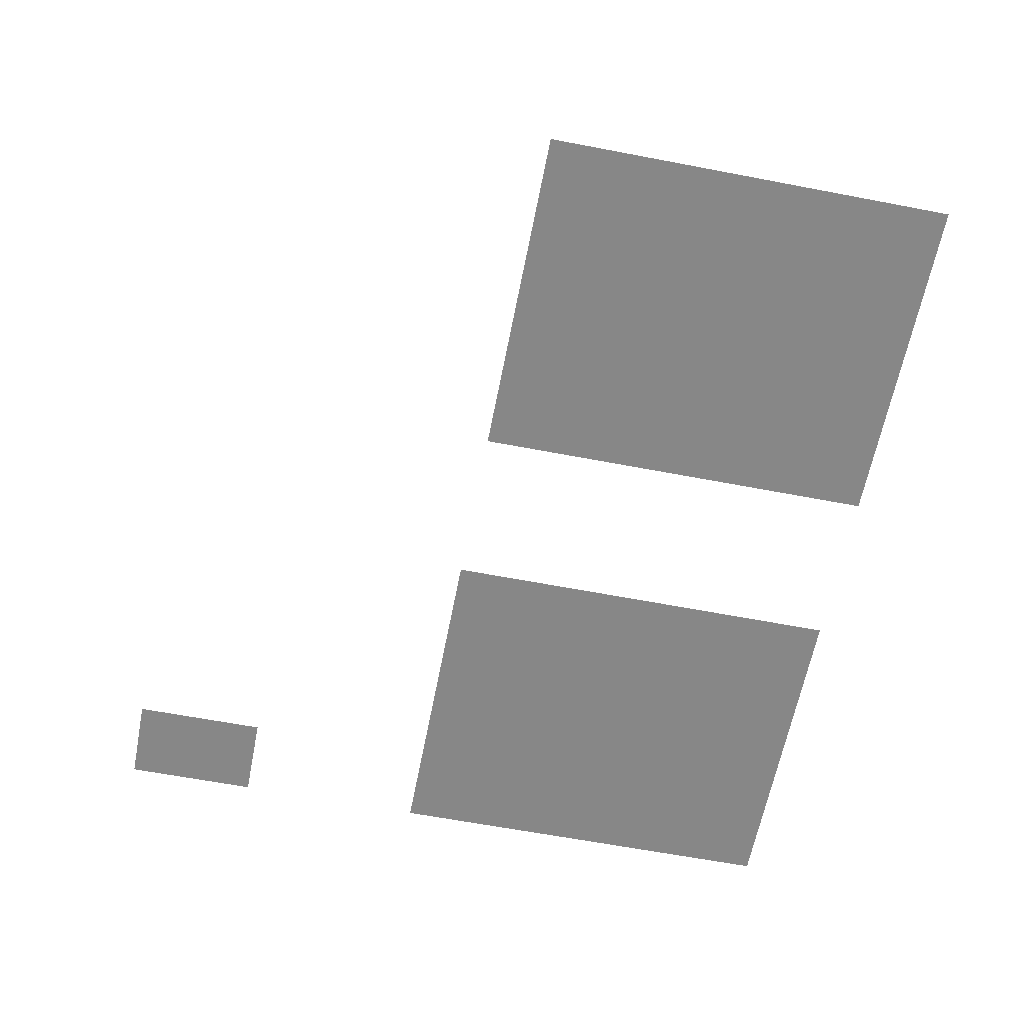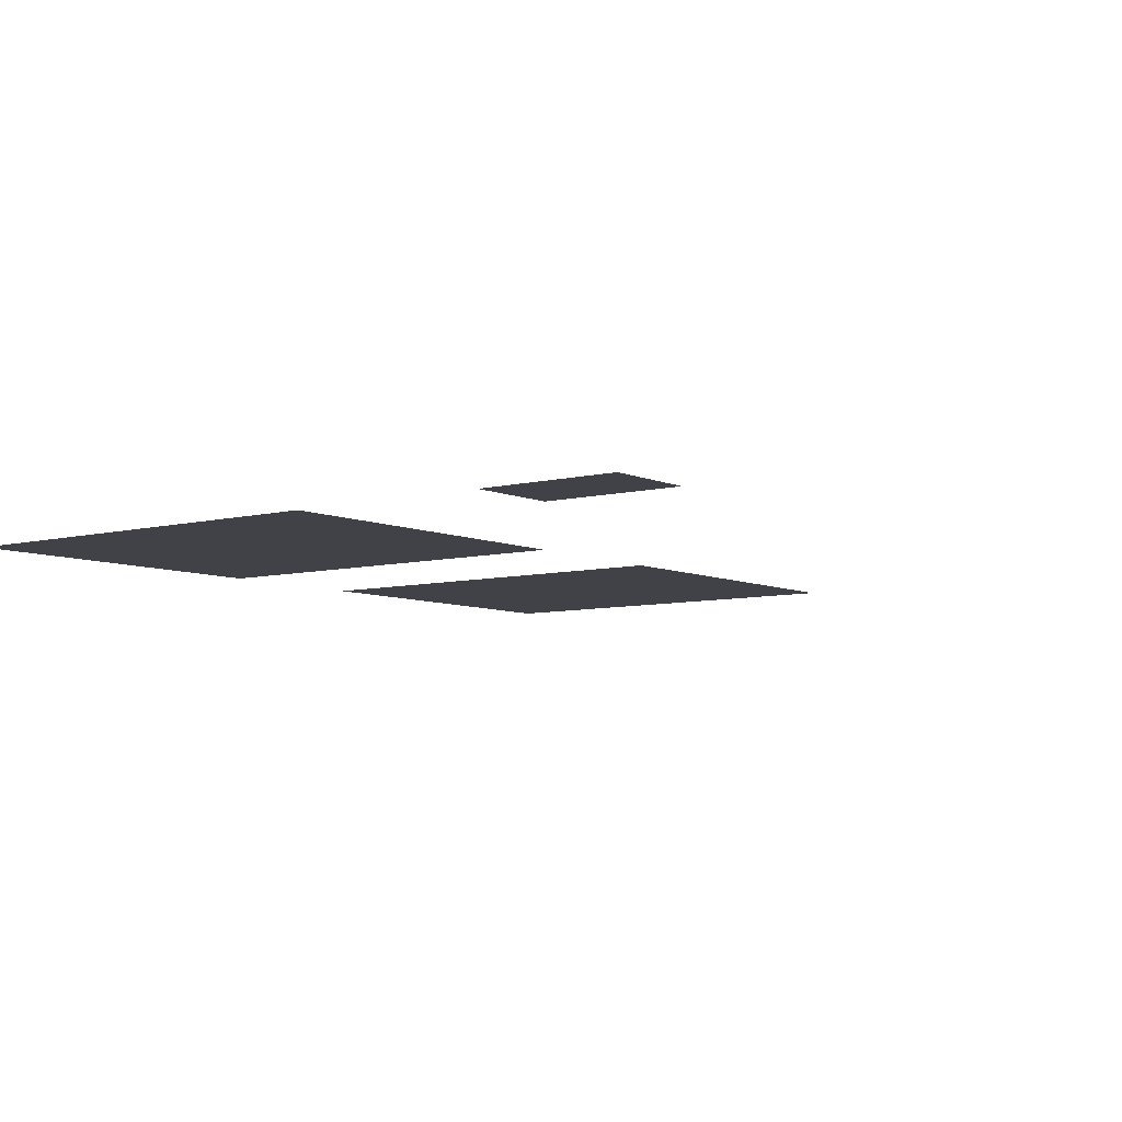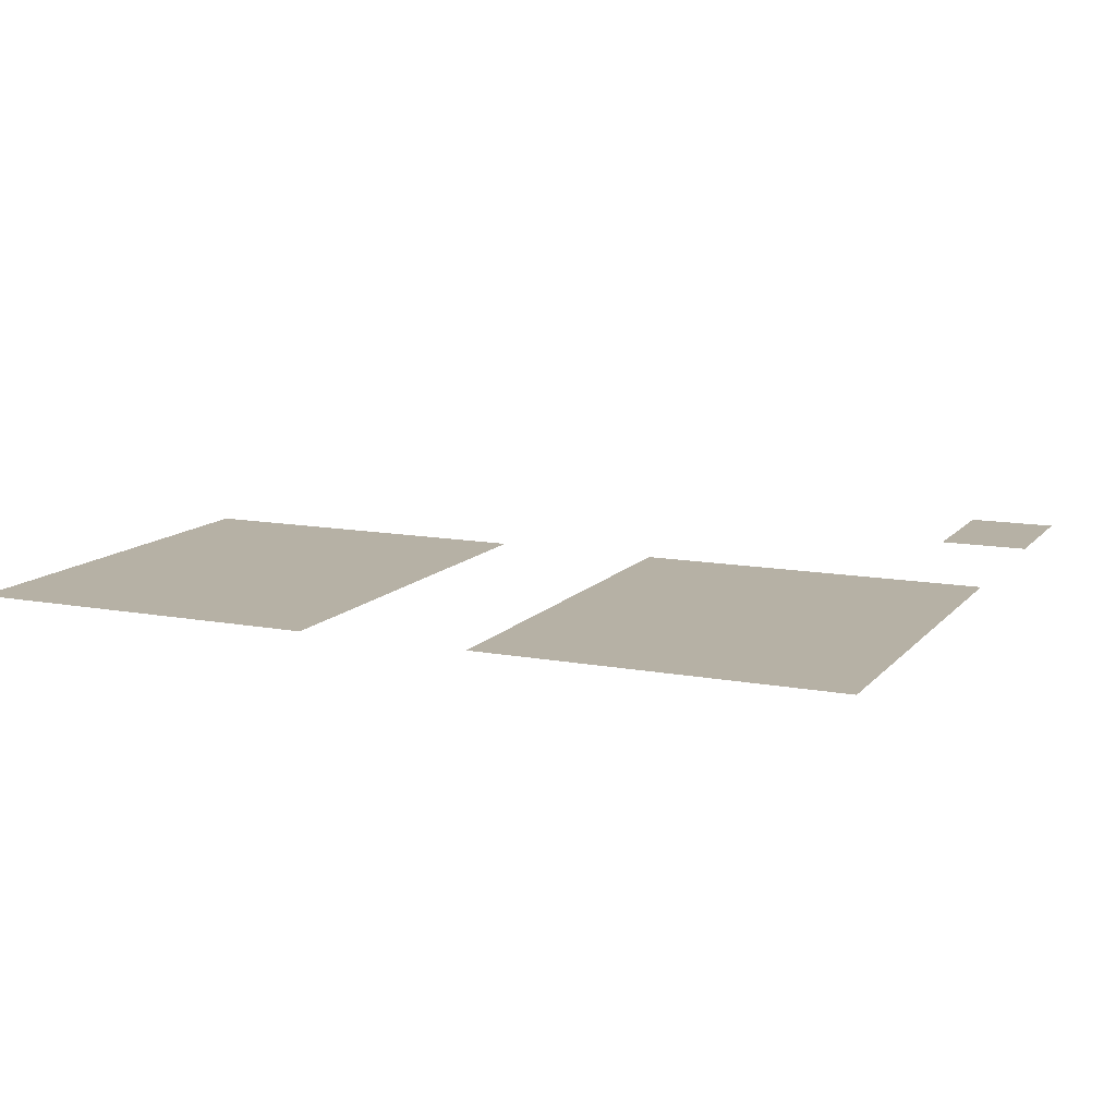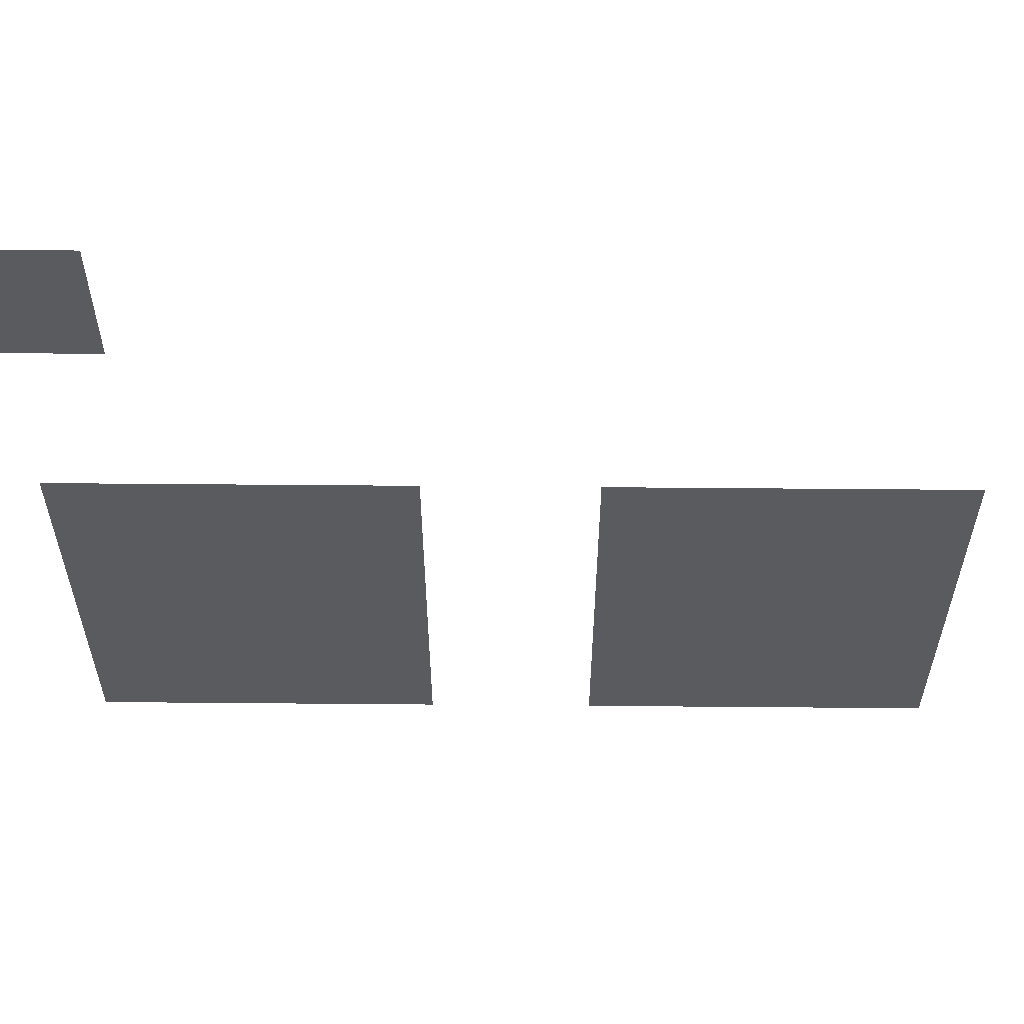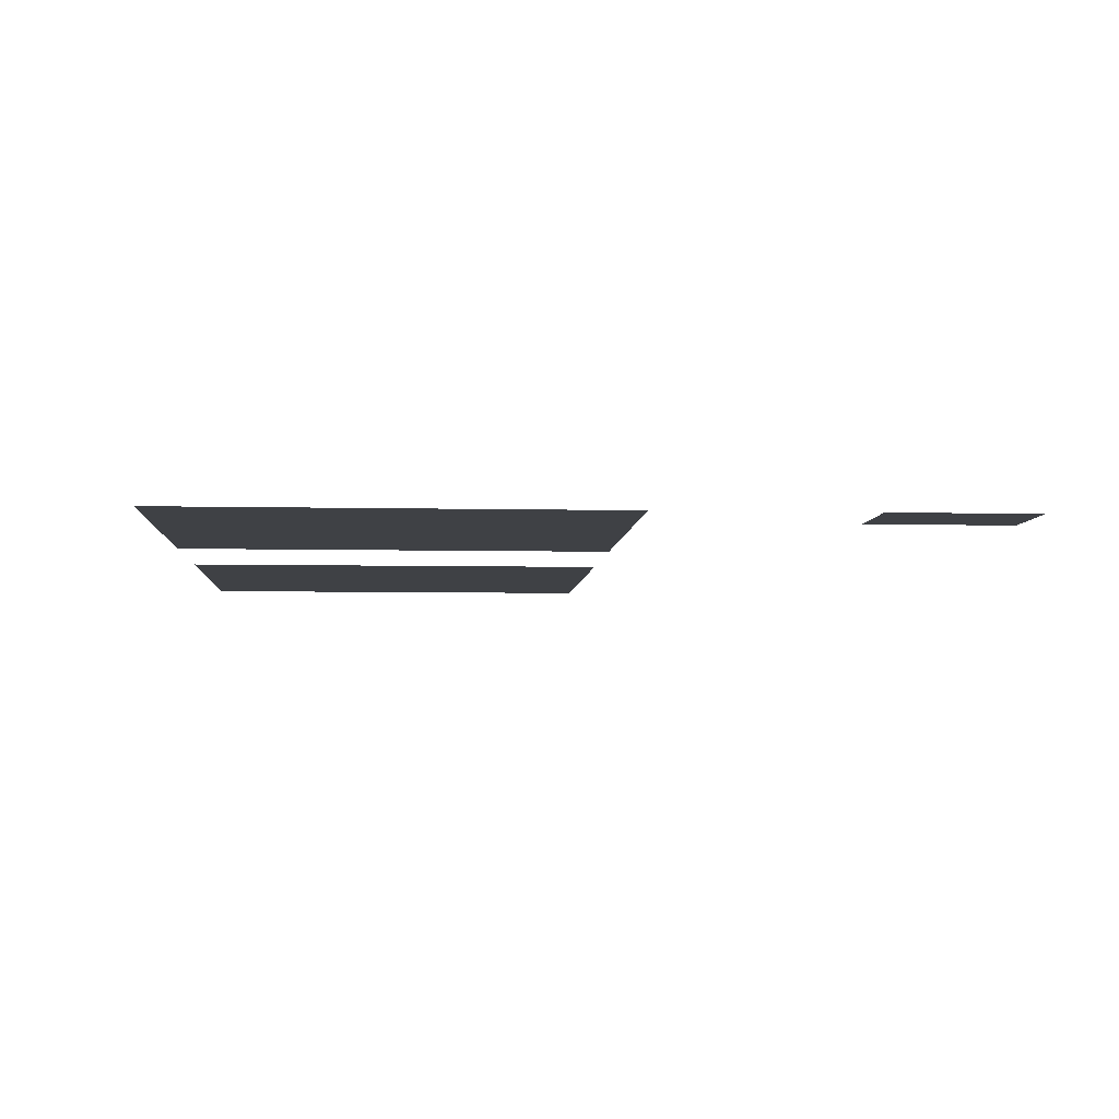
<metadata>
{"format":"obj","ext":"obj","renderer":"f3d","projection":"perspective","resolution":1024,"background":"white","views":[{"elev":-62.6,"azim":79.0,"up":"+Y"},{"elev":-6.8,"azim":-52.8,"up":"+Y"},{"elev":12.0,"azim":-155.9,"up":"+Y"},{"elev":57.5,"azim":0.5,"up":"+Z"},{"elev":-5.5,"azim":-94.1,"up":"+Y"}]}
</metadata>
<code>
g default
v -5.167 -1.5 -0.5
v -6.5 -1.5 -0.5
v -5.167 -1.5 1.585
v -6.5 -1.5 1.585
v -6.5 -1.5 -9.916
v 6.5 -1.5 -9.916
v 1.23 -1.5 -9.916
v -1.269 -1.5 -9.916
v 1.23 -1.5 -3.514
v -1.269 -1.5 -3.514
v -6.5 -1.5 -3.514
v 6.5 -1.5 -3.514
g L1Floor2:Mesh
f 1 4 3
f 6 9 12
f 8 11 10
f 1 2 4
f 6 7 9
f 8 5 11

</code>
